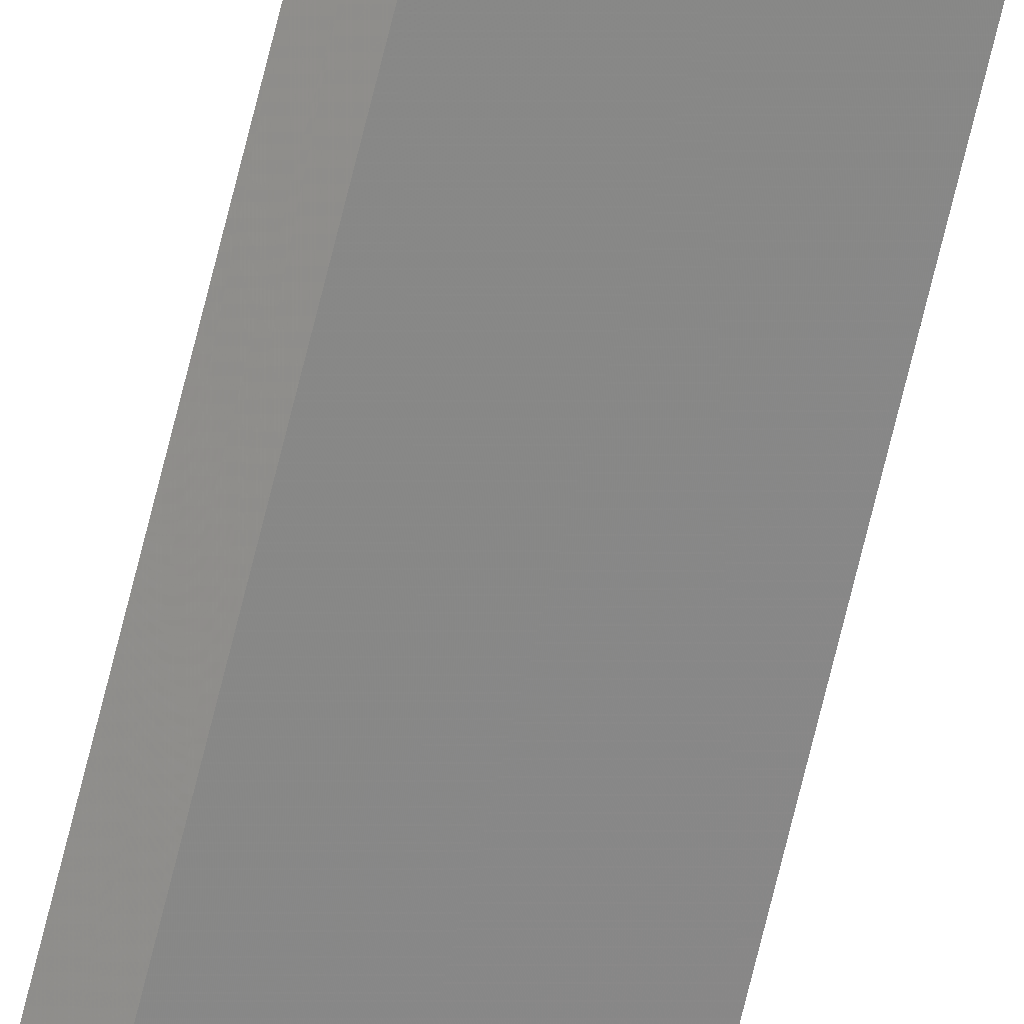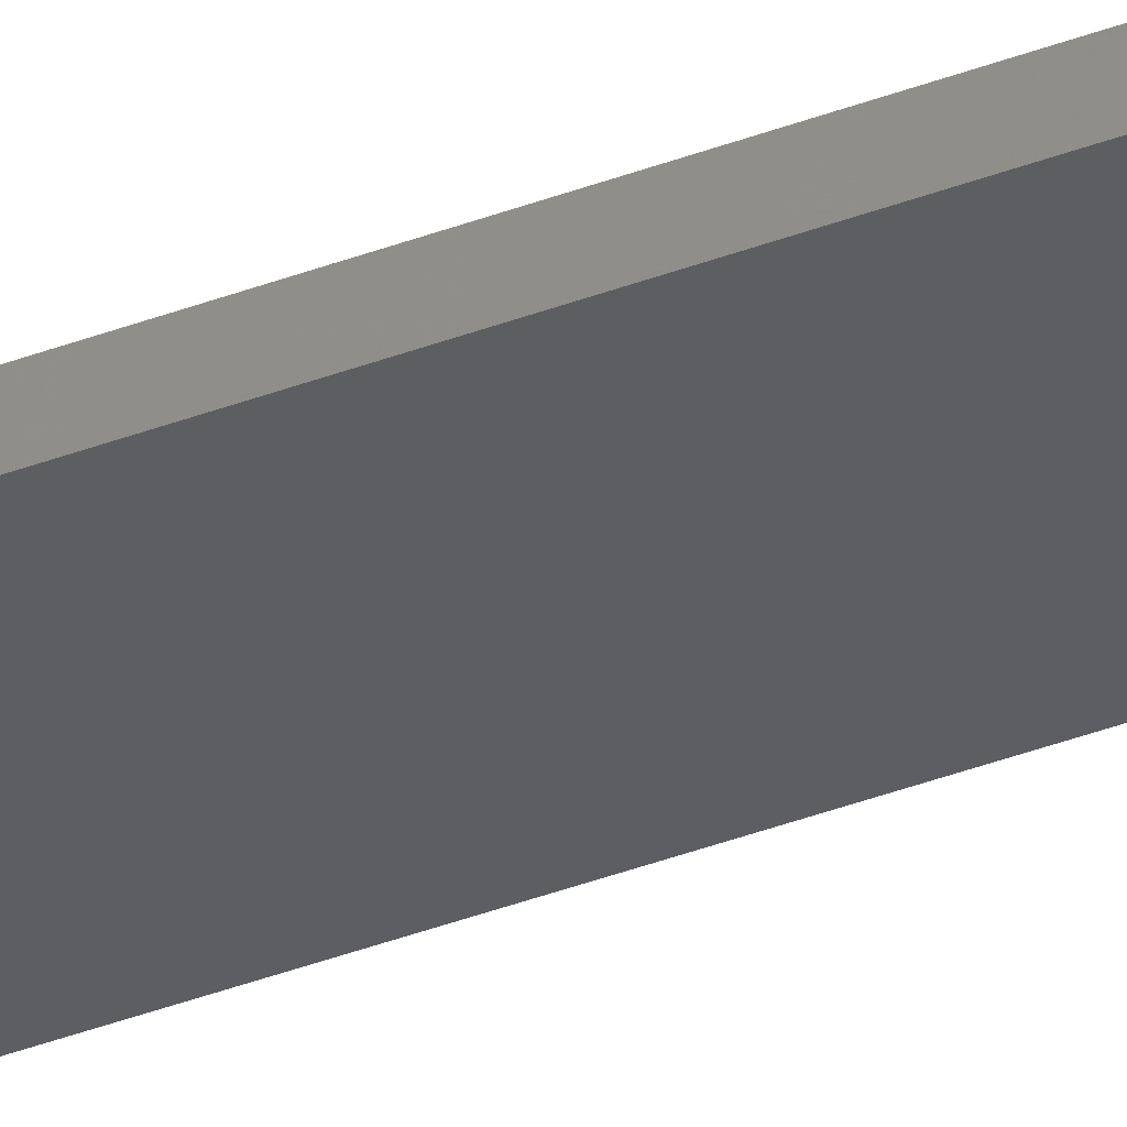
<metadata>
{"format":"obj","ext":"obj","renderer":"f3d","projection":"perspective","resolution":1024,"background":"white","views":[{"elev":-68.6,"azim":-13.5,"up":"+Y"},{"elev":-13.0,"azim":143.1,"up":"+Y"}]}
</metadata>
<code>
o 313
v 2179 1865 6.8
v 2179 1865 6.8
v 2179 1865 6.8
v 2179 1865 12.48
v 2179 1865 6.8
v 2179 1865 6.8
v 2179 1865 6.8
v 2179 1865 12.48
v 2179 1865 6.8
v 2179 1865 12.48
v 2179 1865 6.8
v 2179 1865 12.48
v 2179 1865 12.48
v 2179 1865 12.48
v 2179 1865 12.48
v 2179 1865 12.48
v 2179 1865 6.8
v 2179 1865 12.48
v 2179 1865 6.8
v 2179 1865 12.48
v 2179 1865 6.8
v 2179 1865 12.48
v 2179 1865 12.48
v 2179 1865 12.48
v 2179 1865 6.8
v 2179 1865 6.8
f 1 2 3
f 4 2 5
f 6 7 5
f 8 5 9
f 10 9 11
f 12 13 14
f 14 15 16
f 17 18 15
f 19 20 18
f 21 15 22
f 21 22 23
f 24 25 26

</code>
